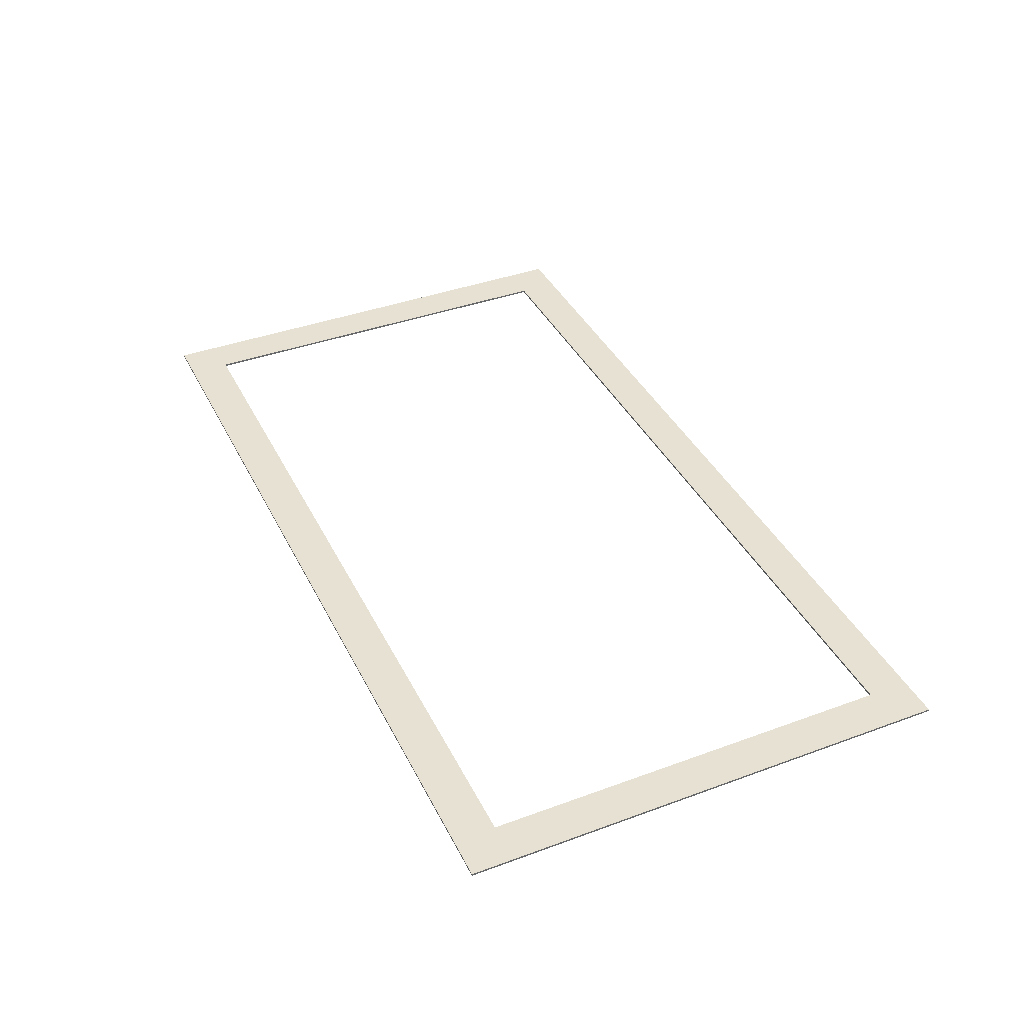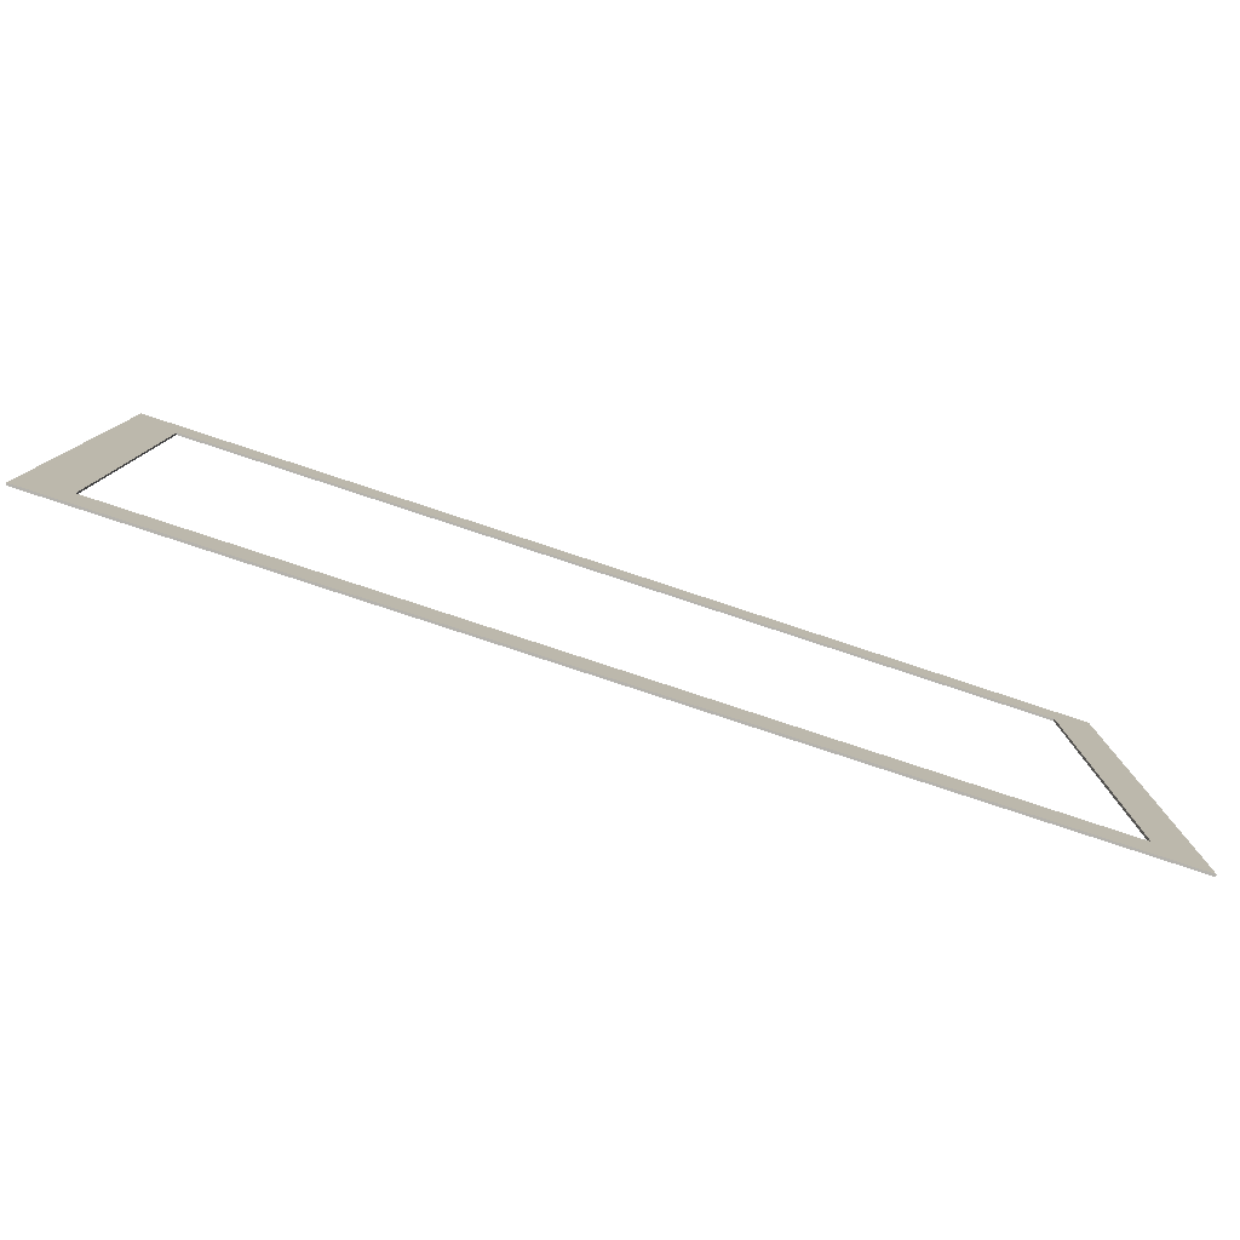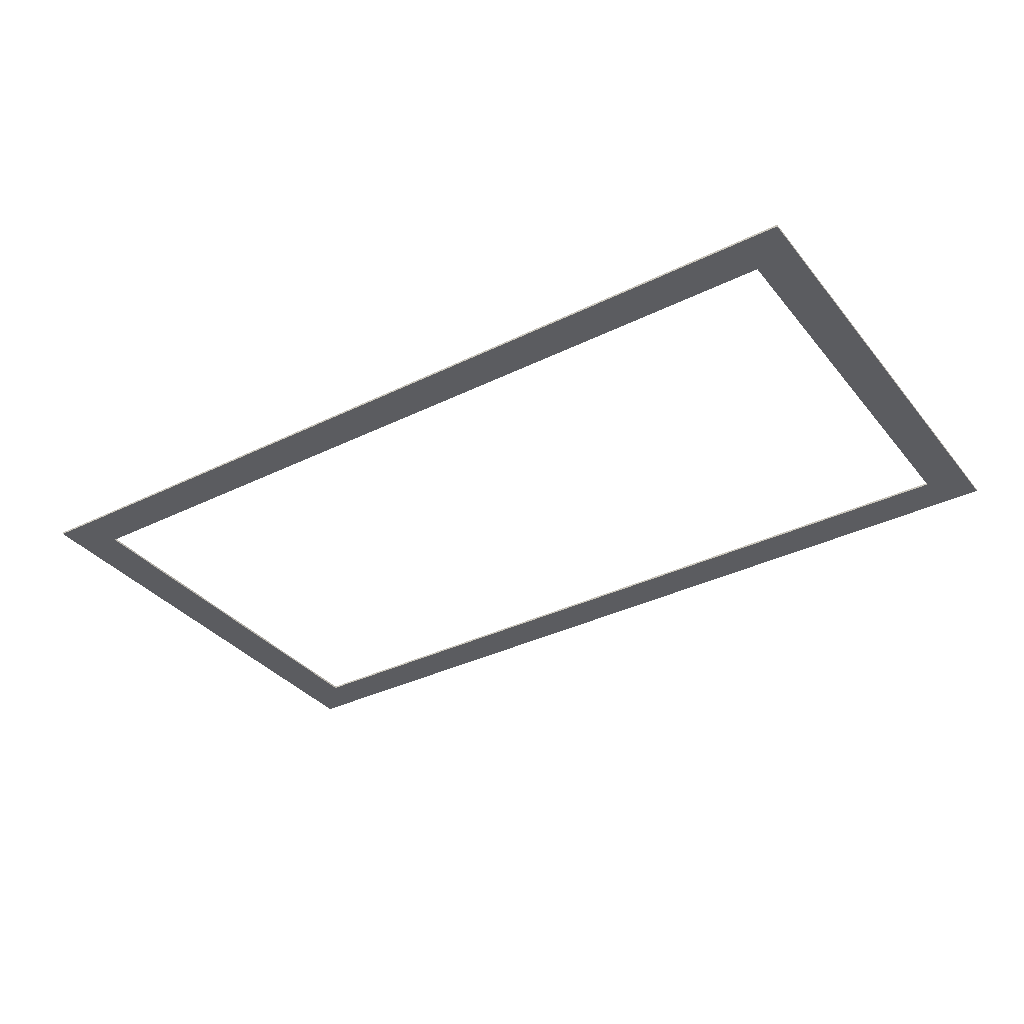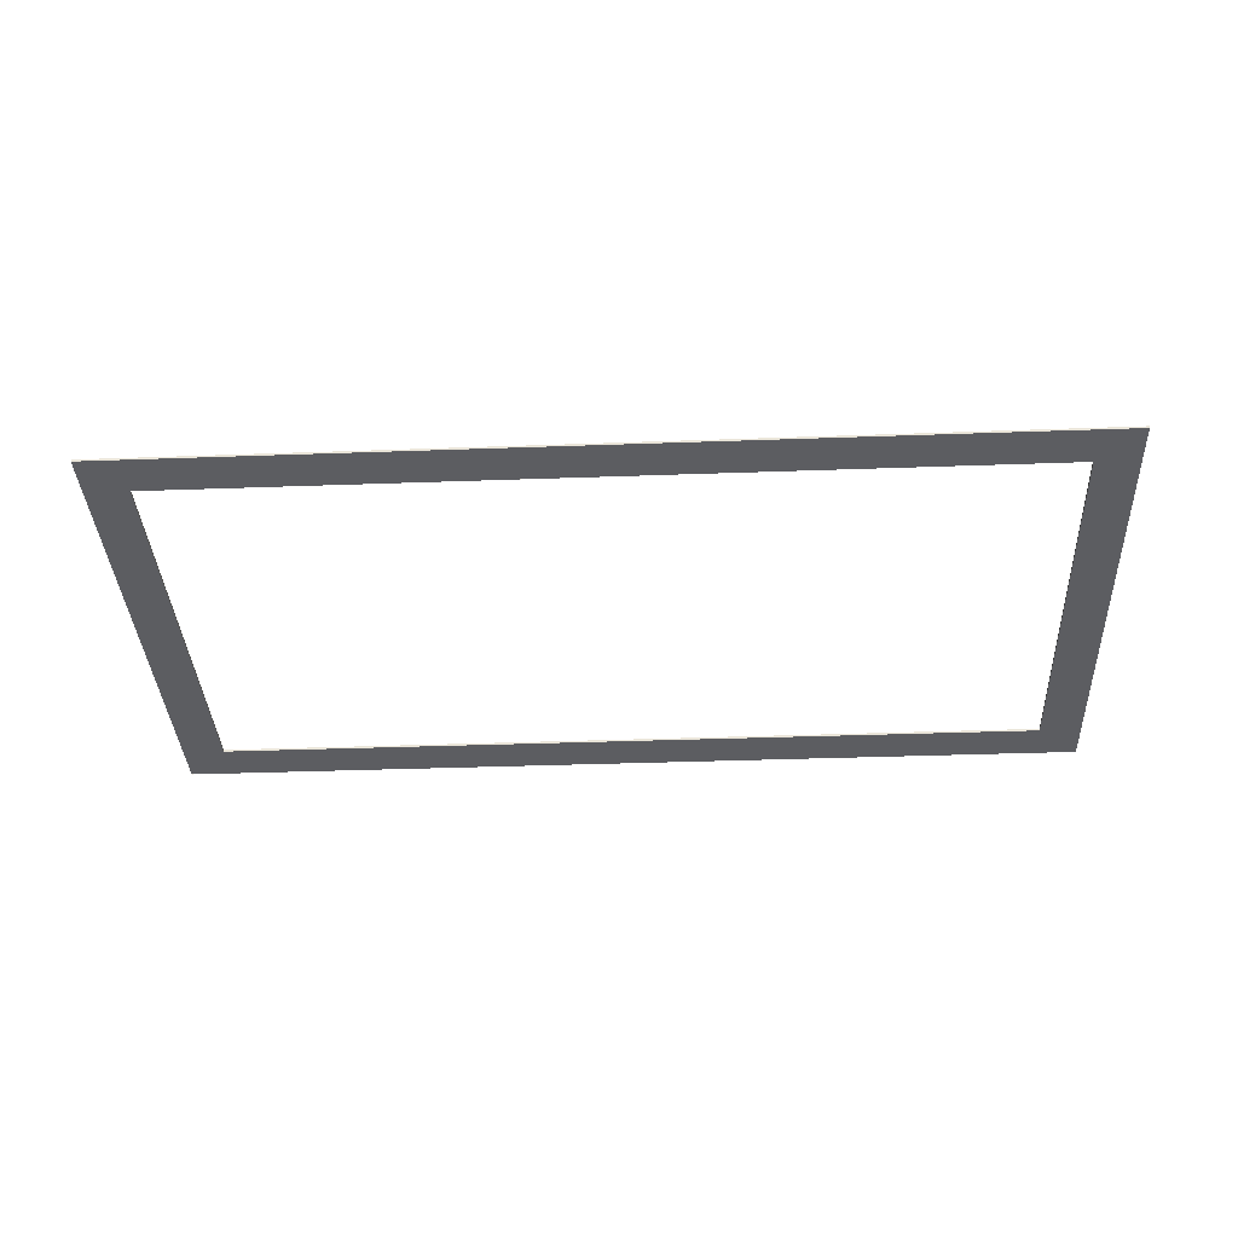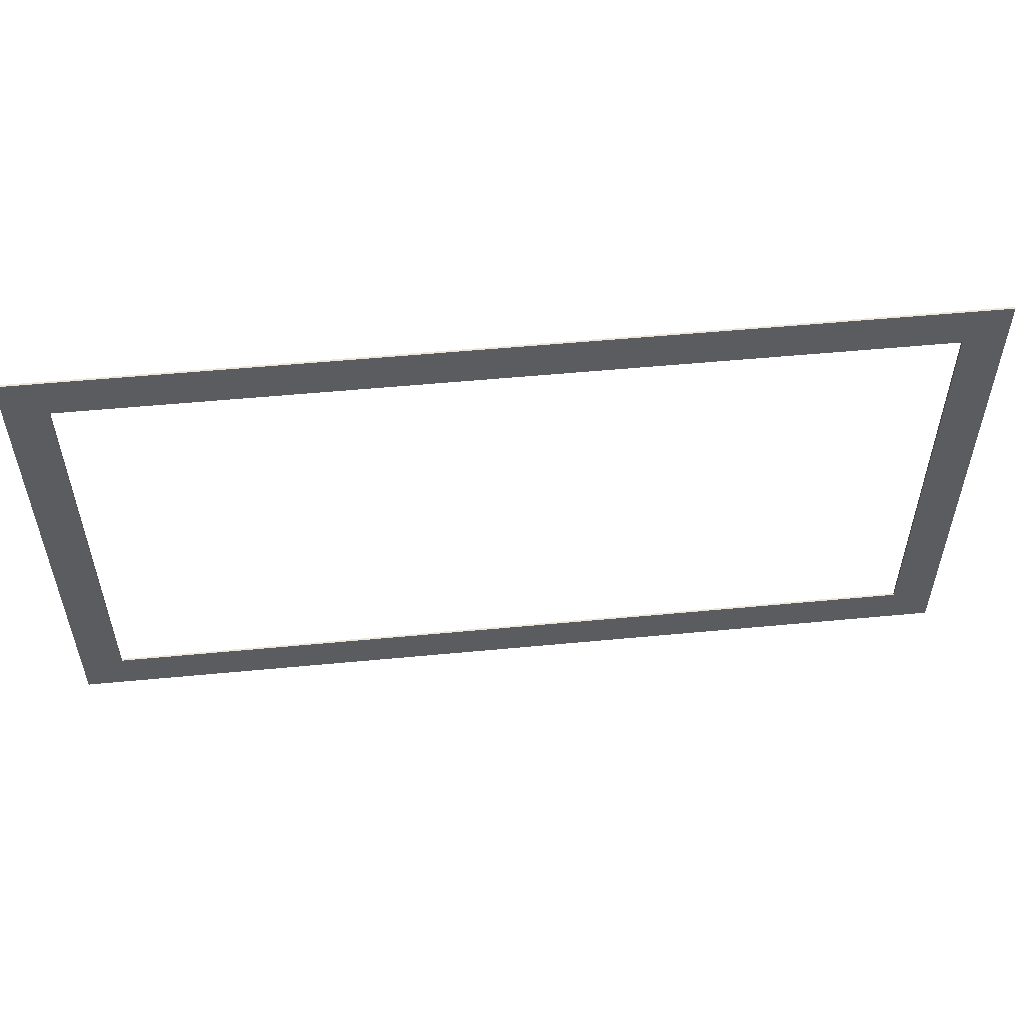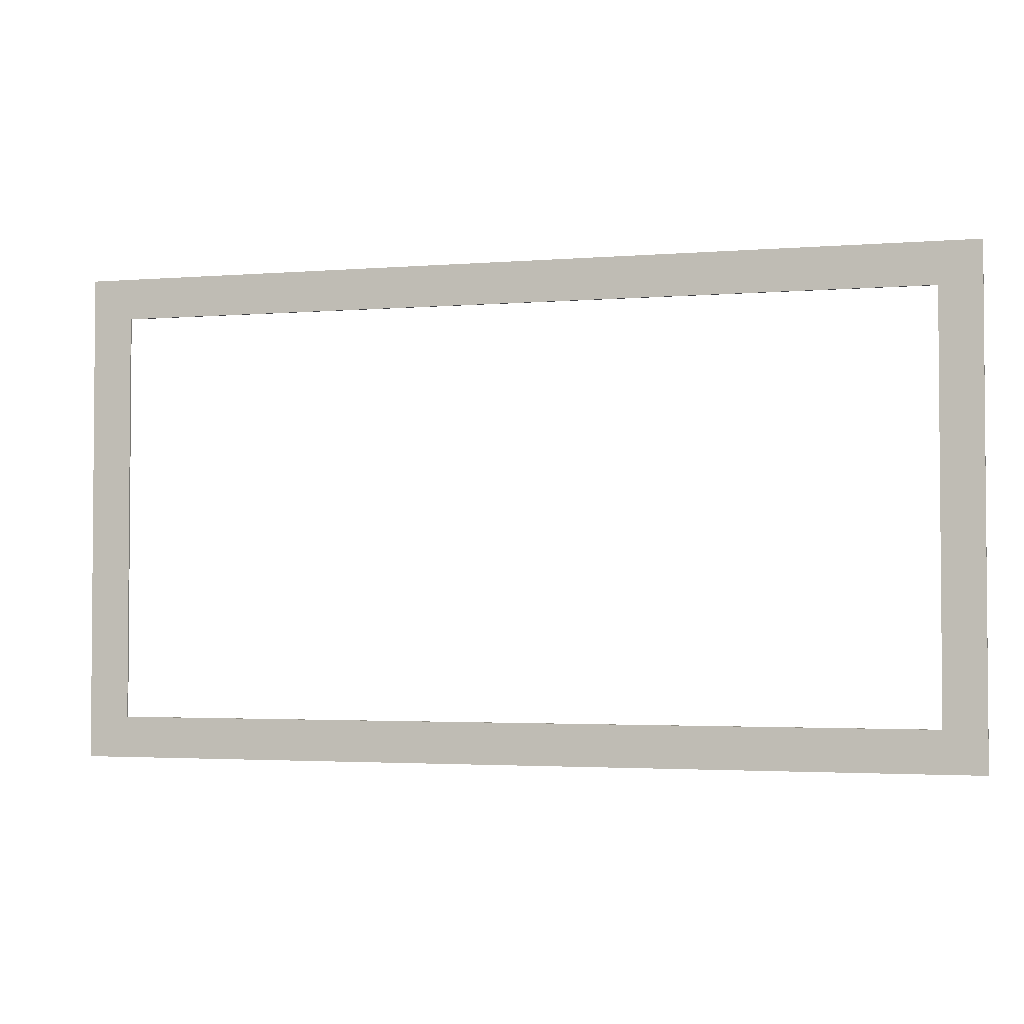
<metadata>
{"format":"obj","ext":"obj","renderer":"f3d","projection":"perspective","resolution":1024,"background":"white","views":[{"elev":39.5,"azim":65.4,"up":"+Y"},{"elev":-79.6,"azim":-18.3,"up":"+Z"},{"elev":-35.2,"azim":-146.7,"up":"+Y"},{"elev":-36.5,"azim":2.7,"up":"+Y"},{"elev":53.8,"azim":174.2,"up":"+Z"},{"elev":-2.7,"azim":15.9,"up":"+Z"}]}
</metadata>
<code>
v 20 0 0
v 0 0 0
v 0 -0.05 0
v 20 -0.05 0
v 20 0 10
v 20 0 0
v 20 -0.05 0
v 20 -0.05 10
v 0 0 10
v 20 0 10
v 20 -0.05 10
v 0 -0.05 10
v 0 0 0
v 0 0 10
v 0 -0.05 10
v 0 -0.05 0
v -1 0 11
v -1 0 -1
v -1 -0.05 -1
v -1 -0.05 11
v 21 0 11
v -1 0 11
v -1 -0.05 11
v 21 -0.05 11
v 21 0 -1
v 21 0 11
v 21 -0.05 11
v 21 -0.05 -1
v -1 0 -1
v 21 0 -1
v 21 -0.05 -1
v -1 -0.05 -1
v 0 0 10
v 0 0 0
v 20 0 0
v 20 0 10
v 21 0 -1
v -1 0 -1
v -1 0 11
v 21 0 11
v 0 -0.05 0
v 0 -0.05 10
v 20 -0.05 10
v 20 -0.05 0
v -1 -0.05 -1
v 21 -0.05 -1
v 21 -0.05 11
v -1 -0.05 11
g cd1d66b4-e2d1-11ea-874d-54bf646e7e1f
f 1 2 4
f 4 2 3
g cd1e7818-e2d1-11ea-892e-54bf646e7e1f
f 5 6 8
f 8 6 7
g cd1f626e-e2d1-11ea-b090-54bf646e7e1f
f 9 10 12
f 12 10 11
g cd209ada-e2d1-11ea-8c45-54bf646e7e1f
f 13 14 16
f 16 14 15
g cd21ac48-e2d1-11ea-b8fa-54bf646e7e1f
f 17 18 20
f 20 18 19
g cd22e4be-e2d1-11ea-a409-54bf646e7e1f
f 21 22 24
f 24 22 23
g cd241d1e-e2d1-11ea-bf3f-54bf646e7e1f
f 25 26 28
f 28 26 27
g cd252e8c-e2d1-11ea-b52f-54bf646e7e1f
f 29 30 32
f 32 30 31
g cd263ff6-e2d1-11ea-baac-54bf646e7e1f
f 34 39 33
f 33 39 40
f 33 40 36
f 36 40 35
f 35 40 37
f 35 37 38
f 39 34 38
f 38 34 35
g cd275162-e2d1-11ea-9136-54bf646e7e1f
f 44 41 45
f 45 41 42
f 45 42 48
f 48 42 43
f 48 43 47
f 47 43 44
f 47 44 46
f 46 44 45

</code>
